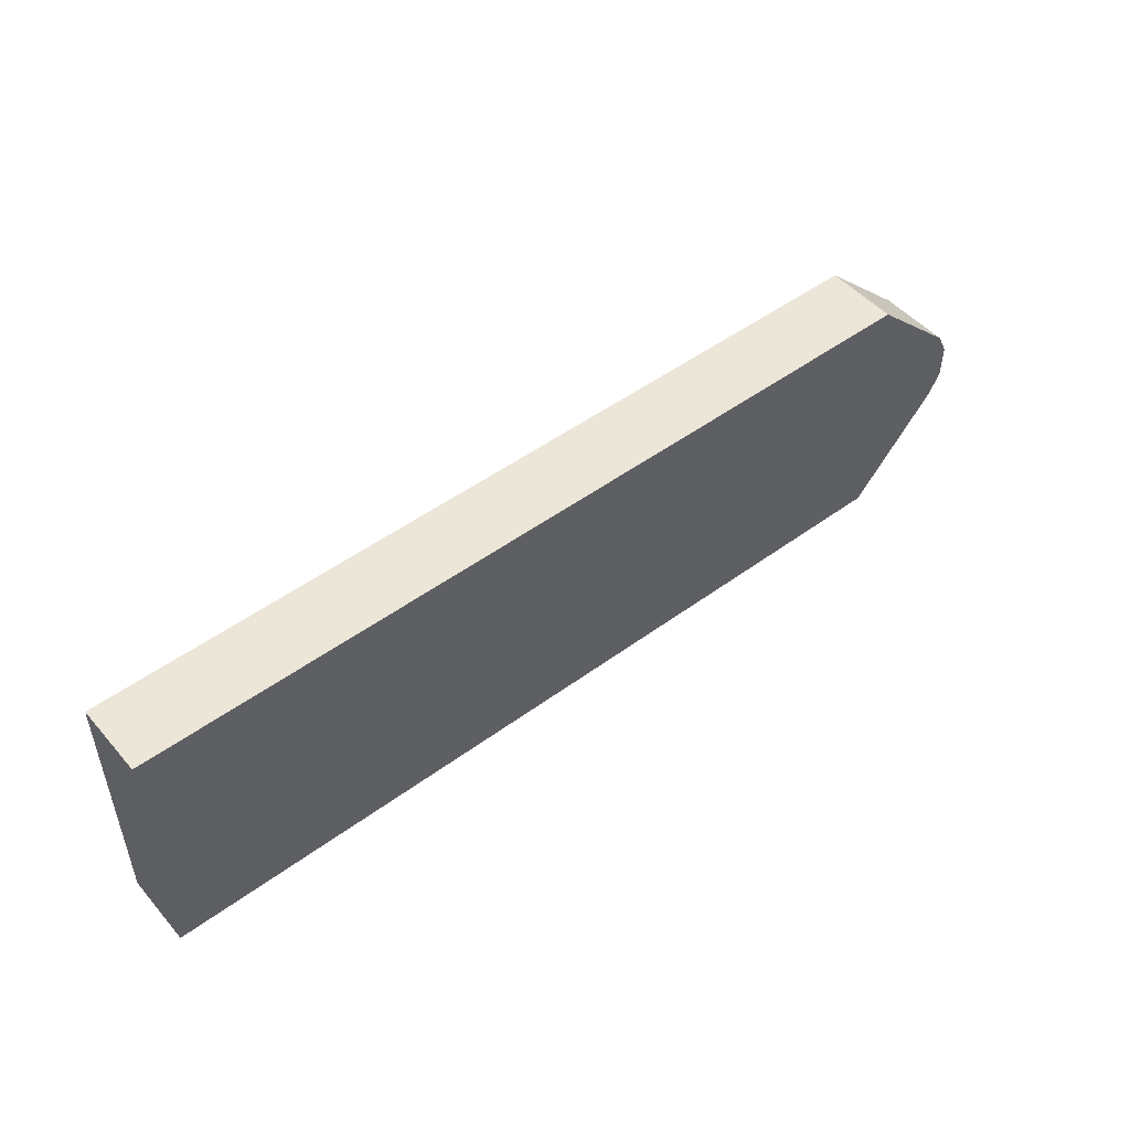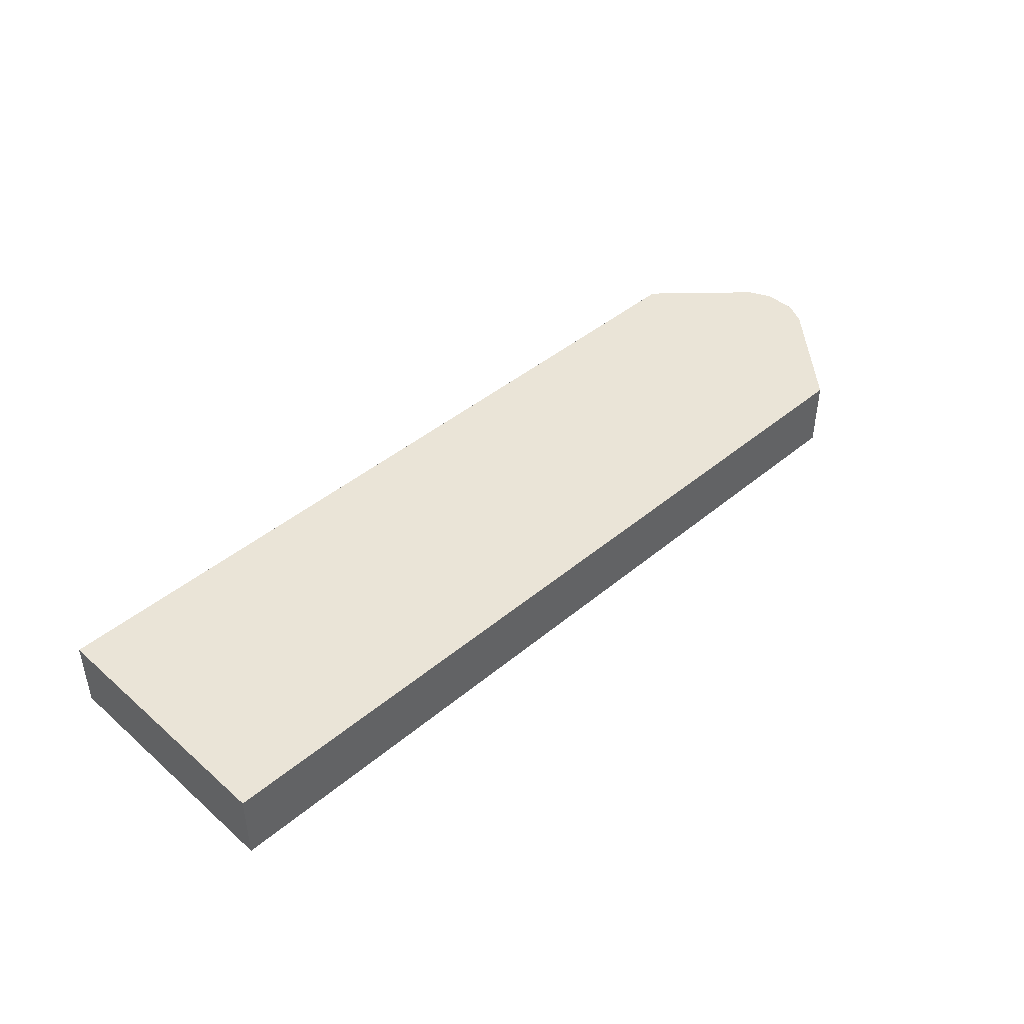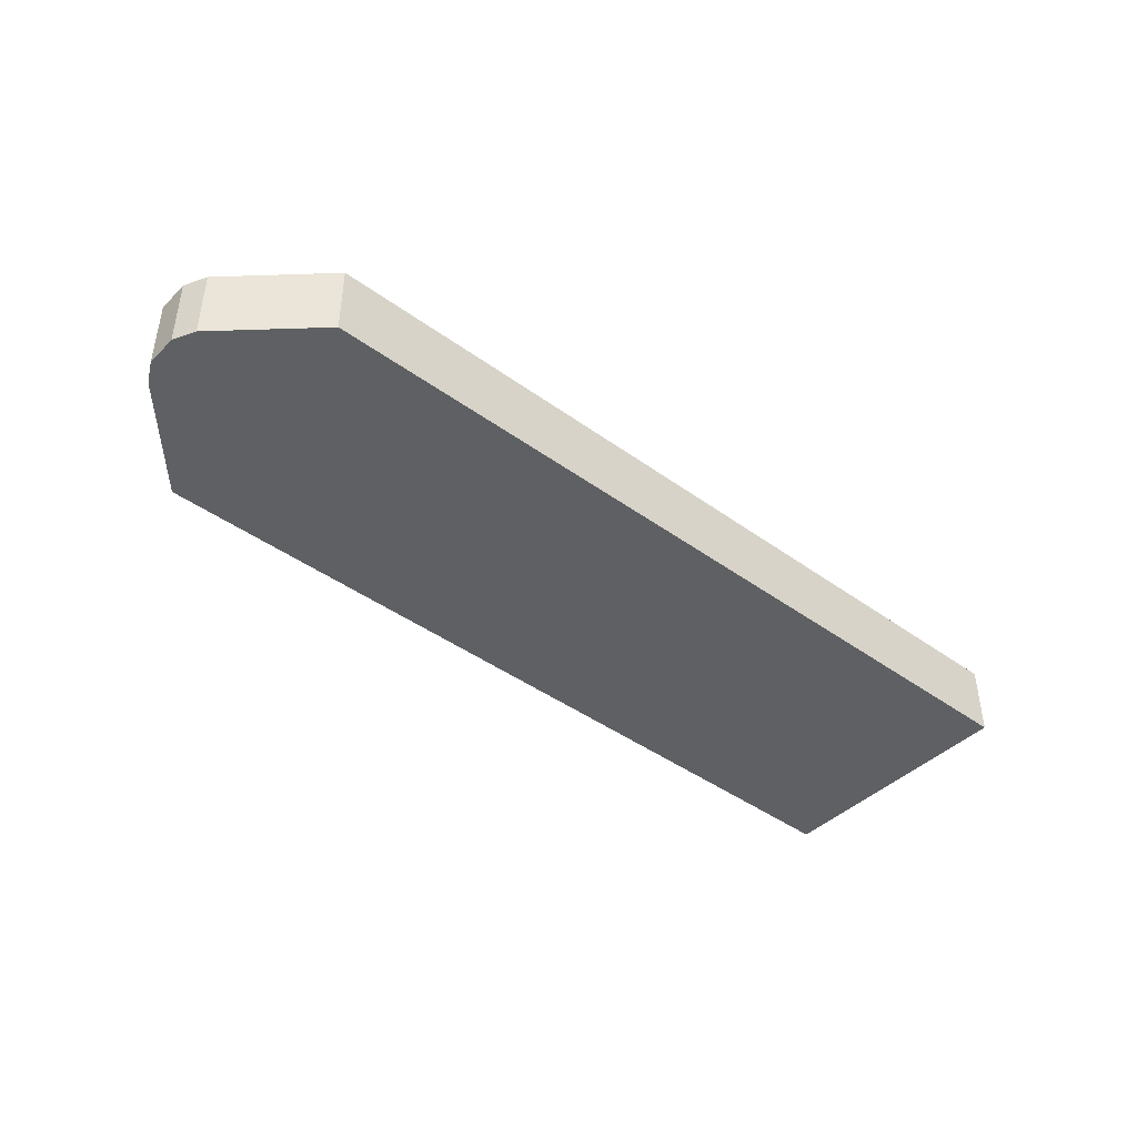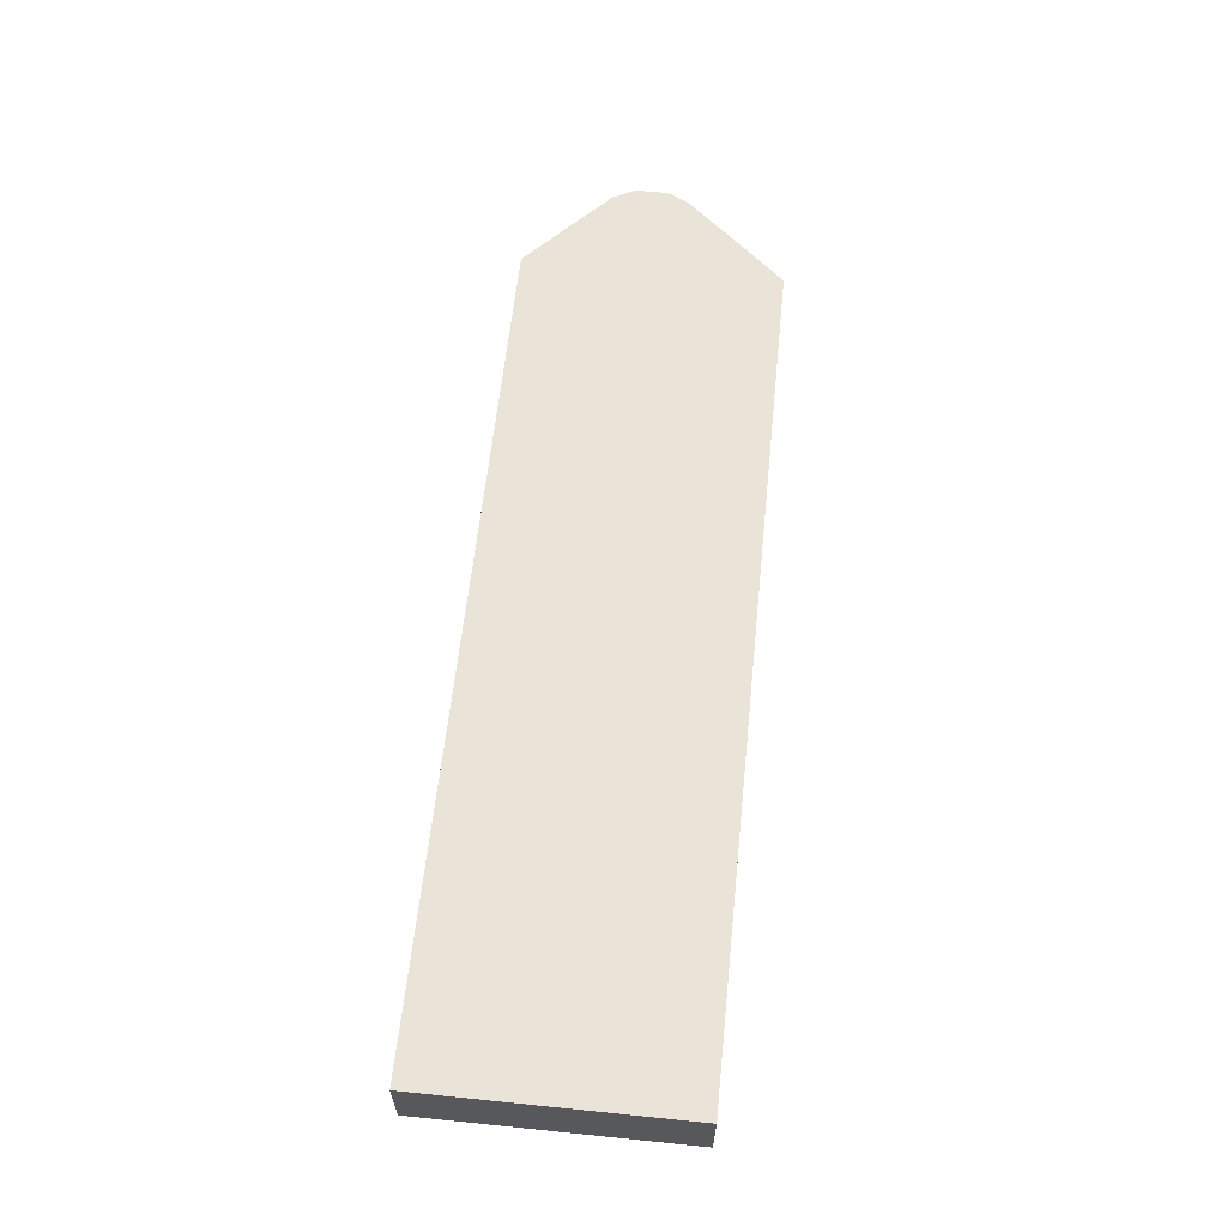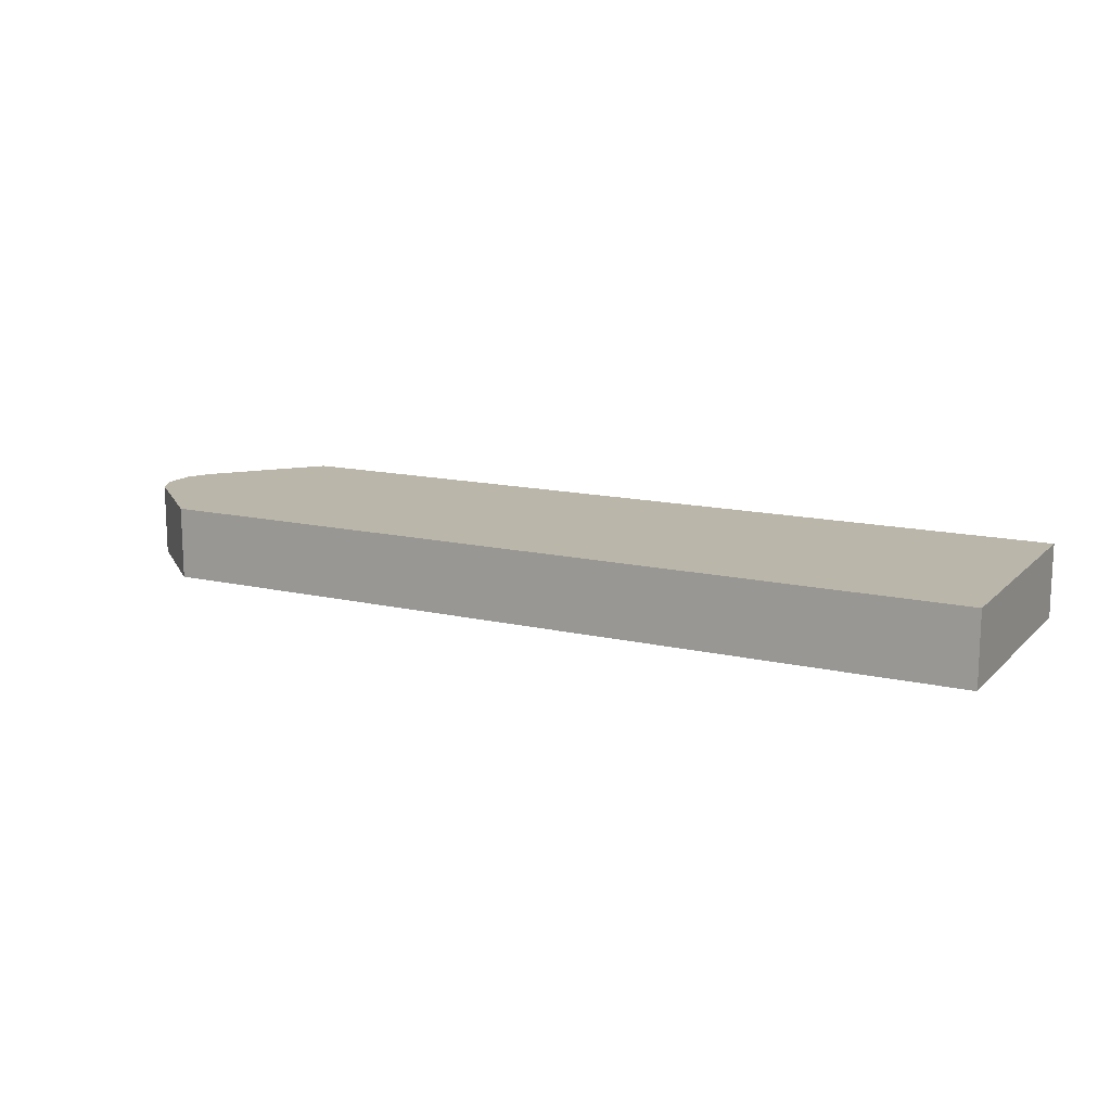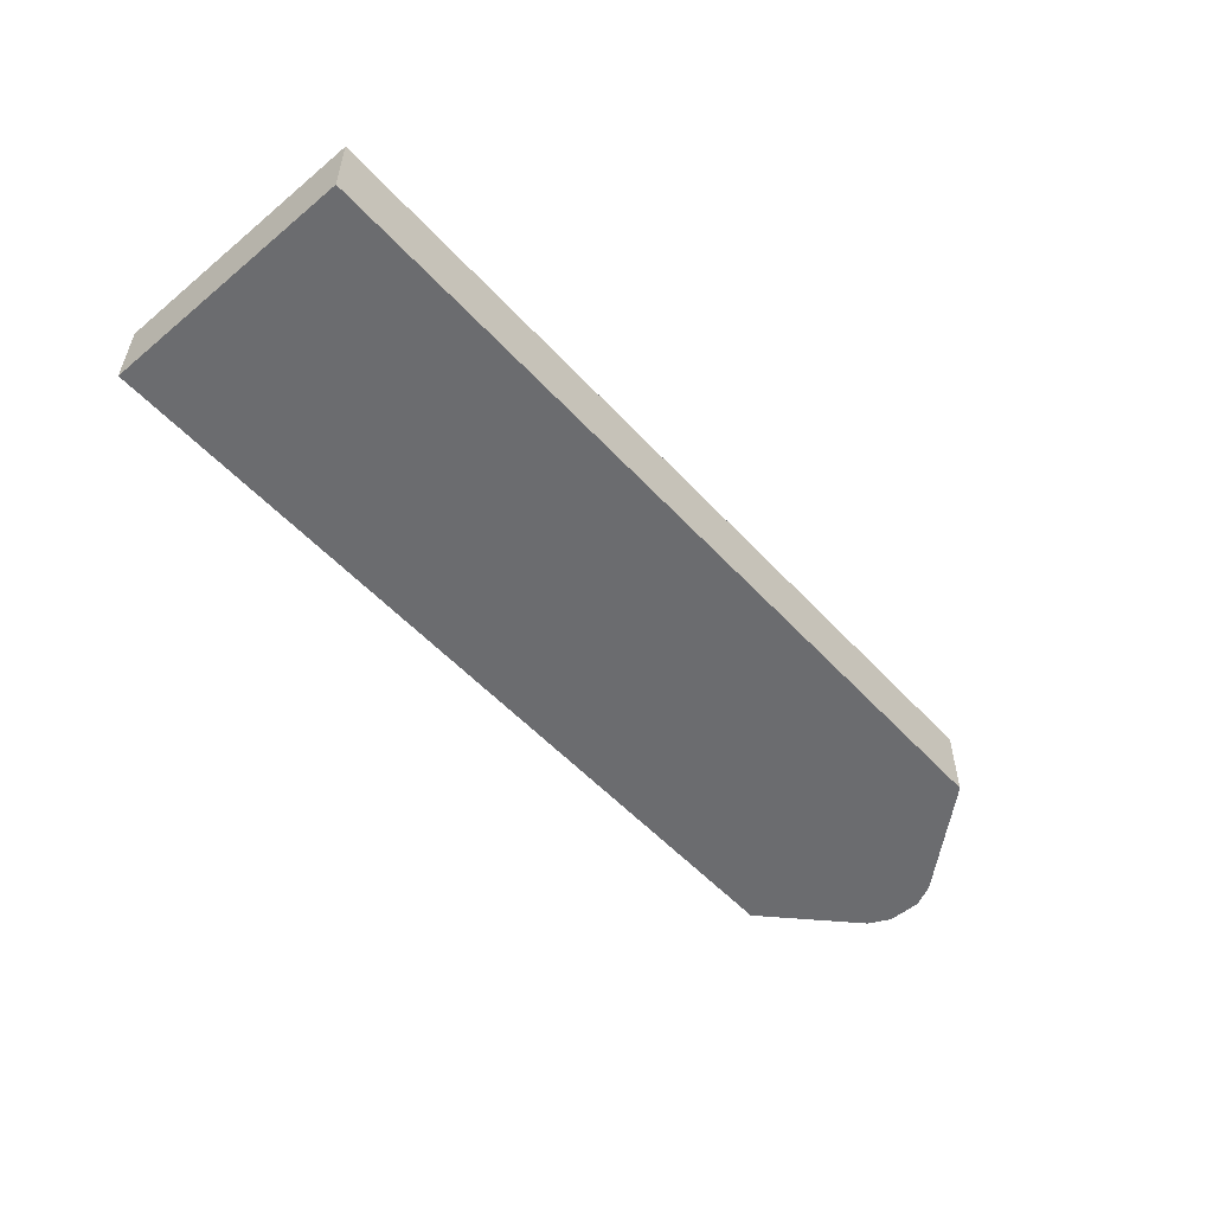
<metadata>
{"format":"obj","ext":"obj","renderer":"f3d","projection":"perspective","resolution":1024,"background":"white","views":[{"elev":49.4,"azim":-39.1,"up":"+Y"},{"elev":43.6,"azim":-44.4,"up":"+Z"},{"elev":-42.6,"azim":139.1,"up":"+Z"},{"elev":61.0,"azim":-84.1,"up":"+Z"},{"elev":13.8,"azim":-152.5,"up":"+Z"},{"elev":-53.7,"azim":-48.6,"up":"+Z"}]}
</metadata>
<code>
v -0.2022 -0.02732 0.07437
v -0.2022 0.2663 0.07437
v -0.2022 -0.02732 -0.007706
v 0.3813 -0.02732 0.07442
v 0.3718 -0.02729 0.07442
v -0.2022 0.2663 -0.007706
v 0.3718 0.2663 0.07442
v 0.7436 -0.02732 -0.007706
v 0.7436 -0.02732 0.07442
v 0.7436 0.2663 -0.007706
v 0.7432 0.2663 0.07442
v 0.8428 0.08678 -0.007706
v 0.8428 0.08678 0.07442
v 0.7436 0.2663 0.07437
v 0.8428 0.1735 -0.007706
v 0.7436 0.2663 0.07442
v 0.8454 0.09193 -0.007706
v 0.8552 0.1116 0.07437
v 0.8551 0.1115 0.07442
v 0.8428 0.1735 0.07442
v 0.8552 0.1487 -0.007706
v 0.8552 0.1116 -0.007706
v 0.8552 0.1487 0.07442
v 0.8552 0.1487 0.07437
f 4 16 11
f 11 16 14
f 4 11 7
f 4 7 5
f 8 12 13
f 8 13 9
f 10 14 20
f 10 20 15
f 12 17 13
f 15 24 21
f 13 18 19
f 14 16 20
f 15 20 24
f 17 22 18
f 18 22 21
f 18 21 24
f 18 24 23
f 4 20 16
f 20 23 24
f 13 17 18
f 4 23 20
f 18 23 19
f 4 13 19
f 4 19 23
f 1 2 6
f 1 6 3
f 1 3 8
f 1 8 9
f 1 9 4
f 1 5 7
f 1 7 2
f 2 7 11
f 2 11 14
f 1 4 5
f 2 10 6
f 2 14 10
f 3 12 8
f 3 17 12
f 3 22 17
f 4 9 13
f 3 15 21
f 3 10 15
f 3 6 10
f 3 21 22

</code>
